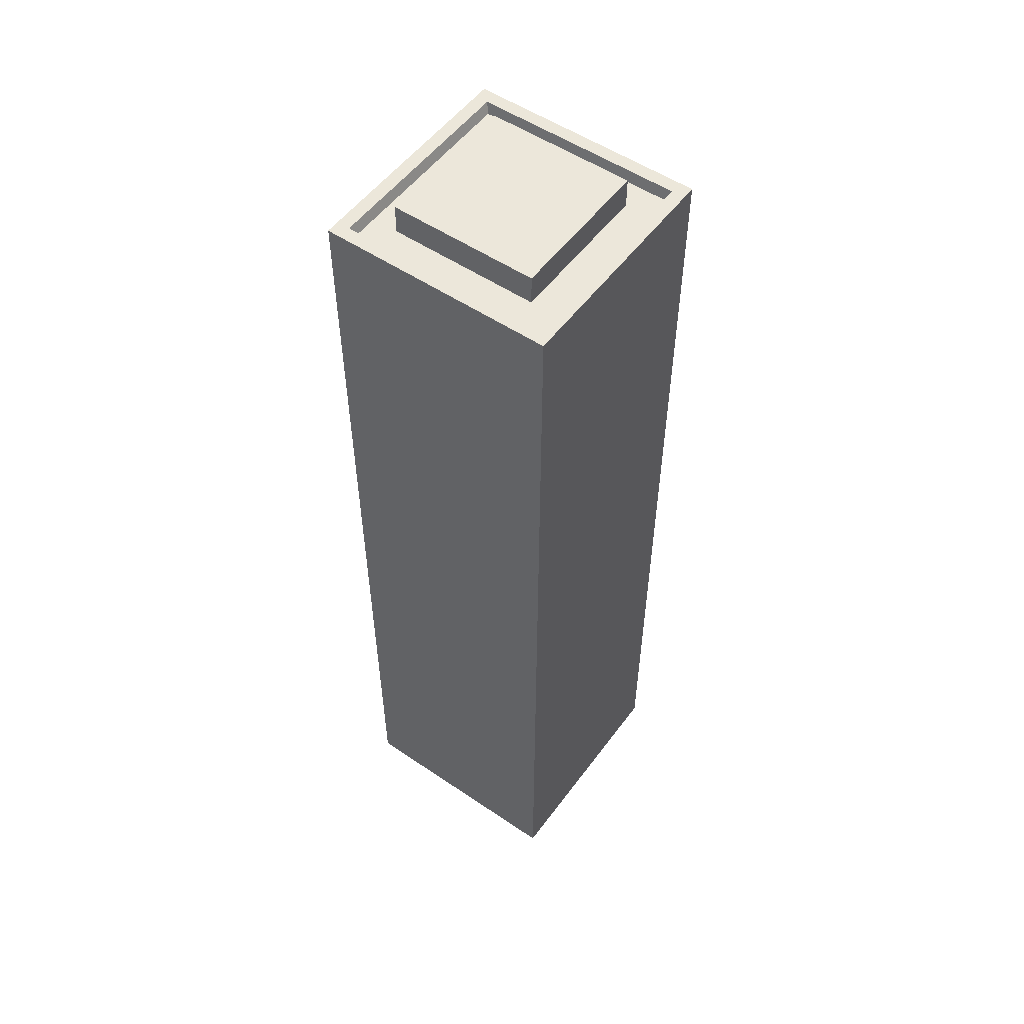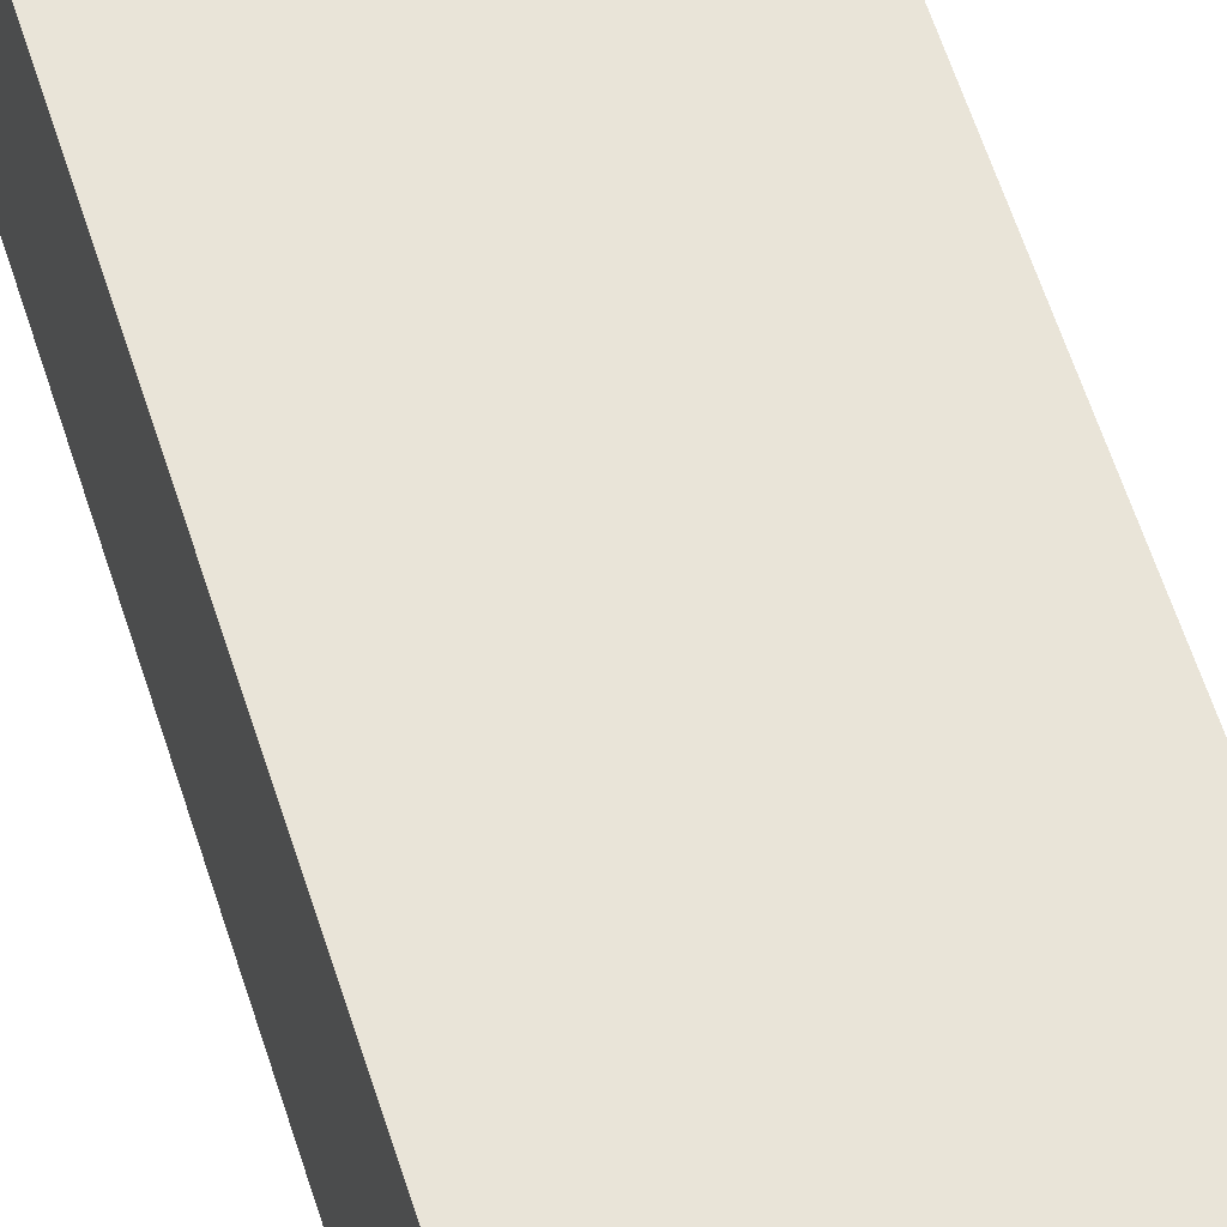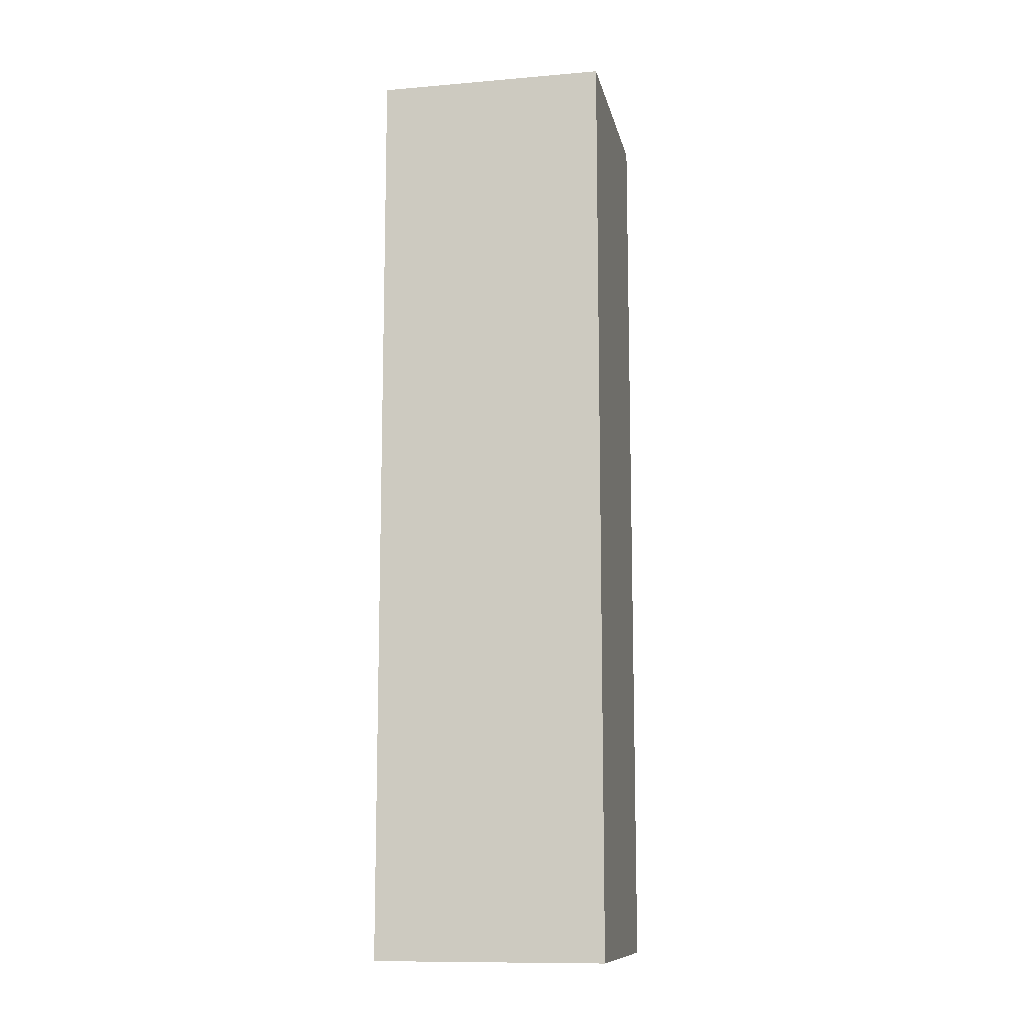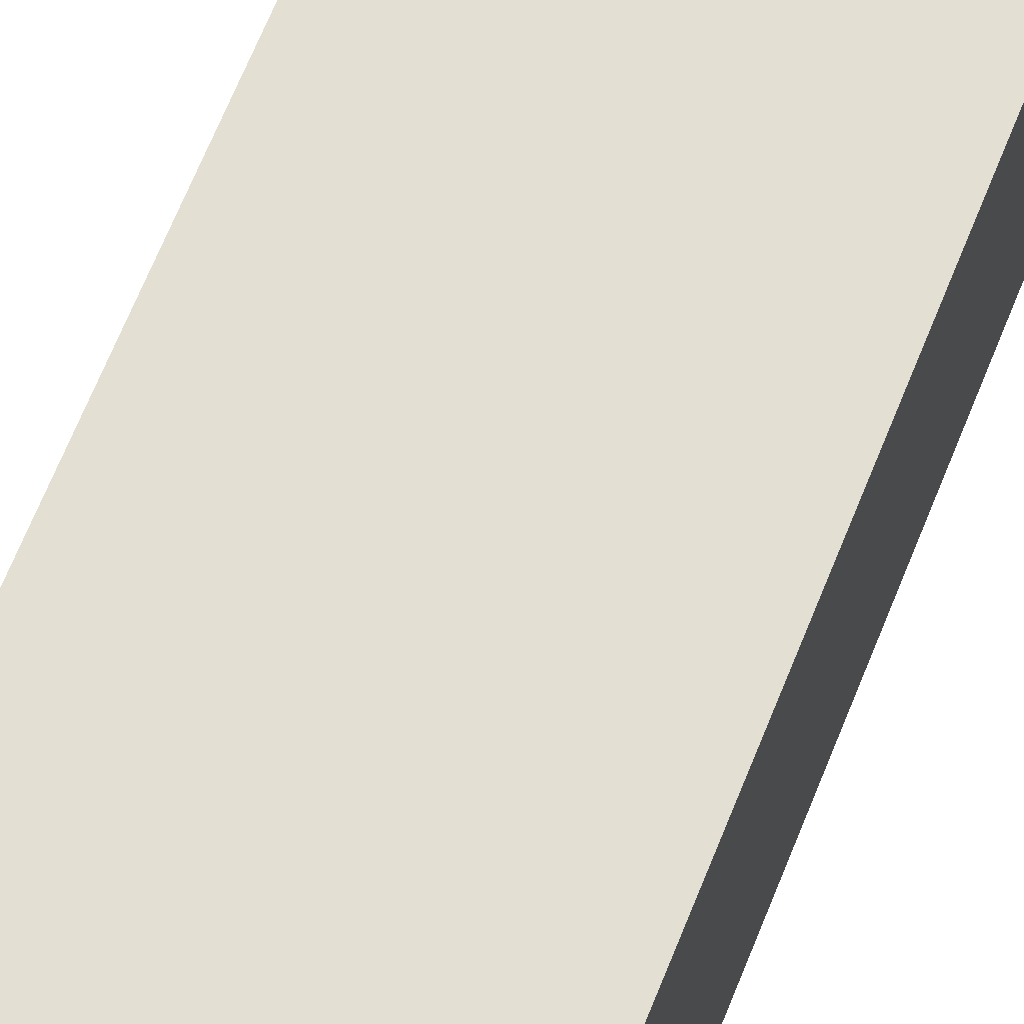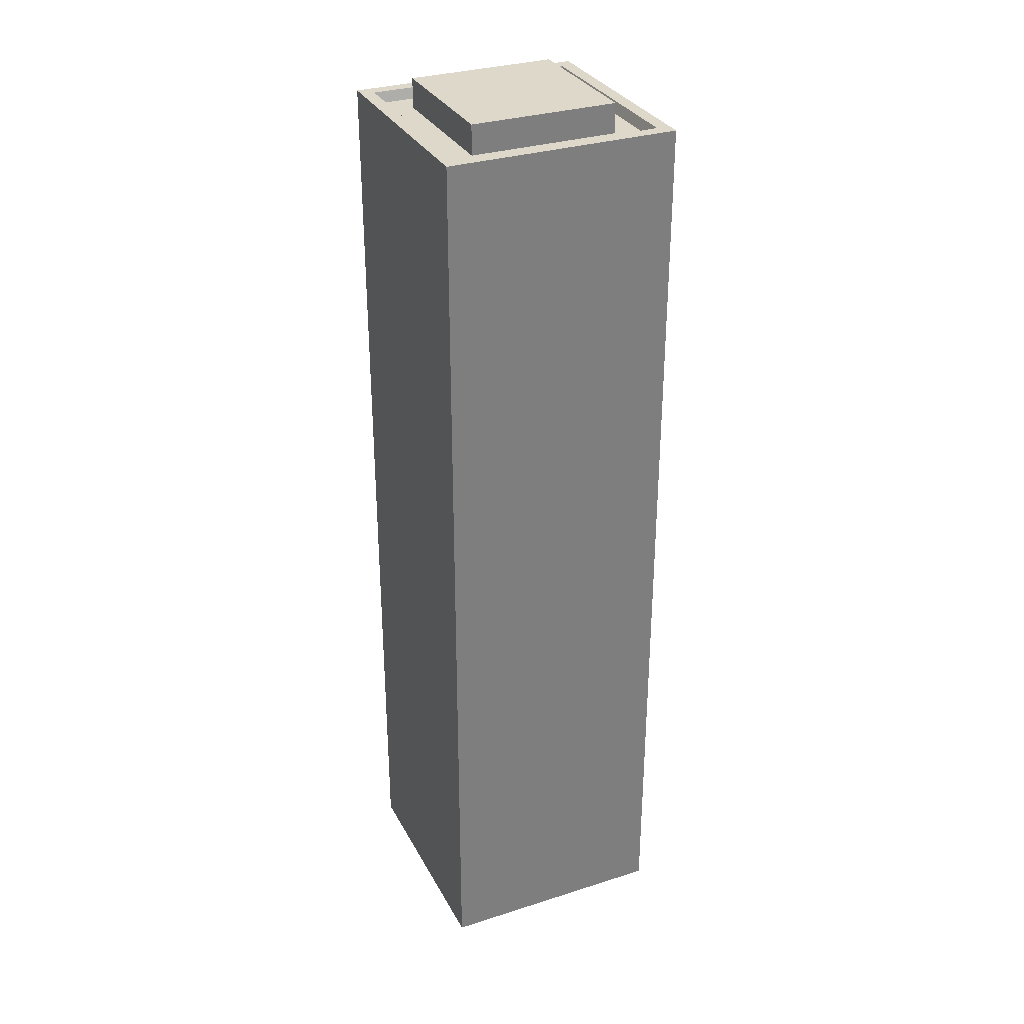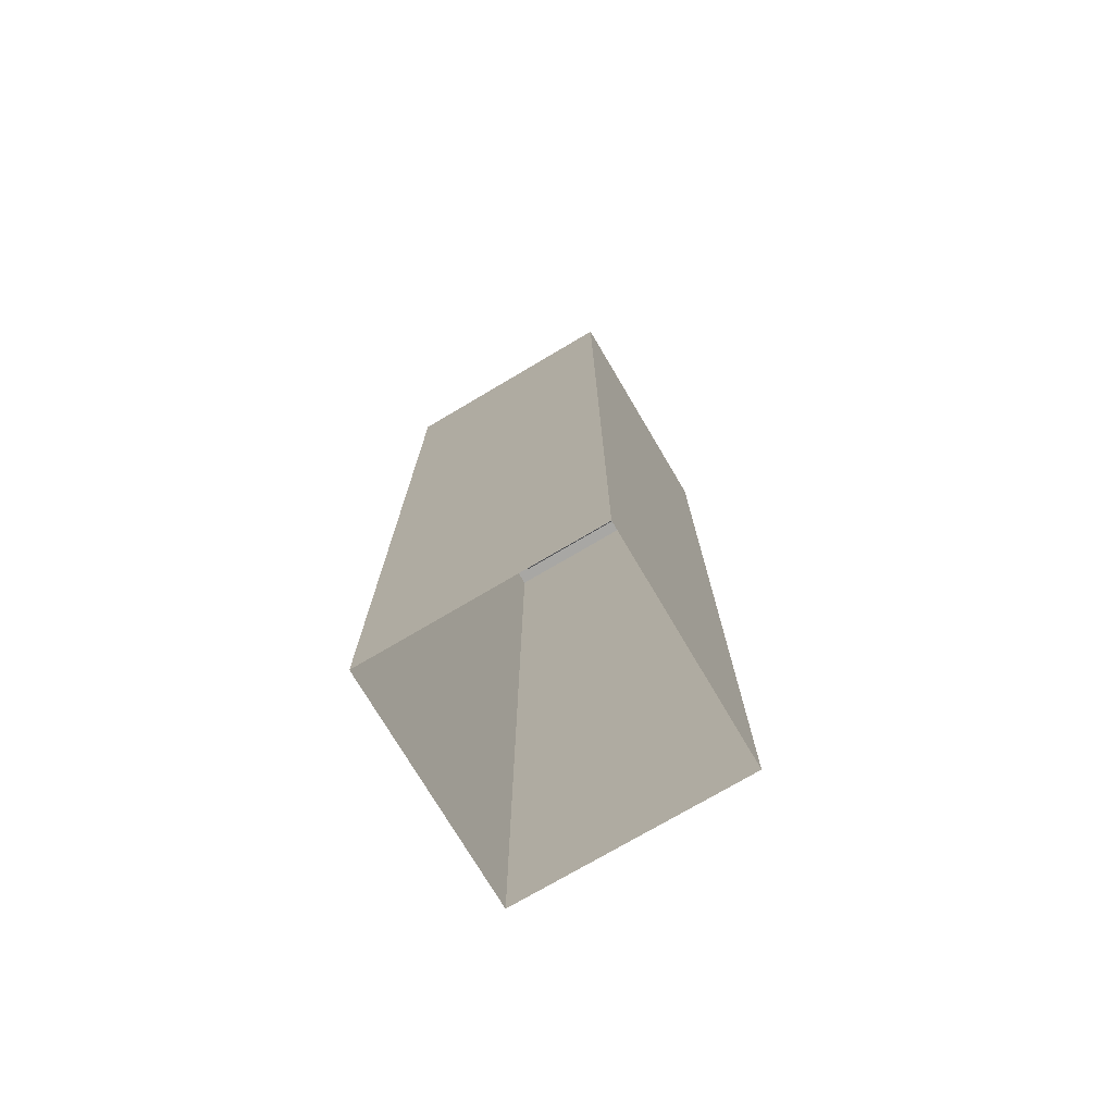
<metadata>
{"format":"obj","ext":"obj","renderer":"f3d","projection":"perspective","resolution":1024,"background":"white","views":[{"elev":53.7,"azim":-144.2,"up":"+Y"},{"elev":60.4,"azim":-17.6,"up":"+Z"},{"elev":-11.4,"azim":-168.3,"up":"+Y"},{"elev":66.4,"azim":-158.2,"up":"+Z"},{"elev":31.6,"azim":65.8,"up":"+Y"},{"elev":-74.6,"azim":120.6,"up":"+Y"}]}
</metadata>
<code>
o Cube
v 0.8869 7.97 -0.8869
v 1 -0.0301 -1
v 0.8869 7.97 0.8869
v 1 -0.0301 1
v -0.8869 7.97 -0.8869
v -1 -0.0301 -1
v -0.8869 7.97 0.8869
v -1 -0.0301 1
v 1 7.97 1
v -1 7.97 1
v 1 7.97 -1
v -1 7.97 -1
v 0.6338 7.882 0.6338
v -0.6338 7.882 0.6338
v 0.6338 7.882 -0.6338
v -0.6338 7.882 -0.6338
v 0.8562 7.882 0.8562
v -0.8562 7.882 0.8562
v 0.8562 7.882 -0.8562
v -0.8562 7.882 -0.8562
v 0.6338 8.136 0.6338
v -0.6338 8.136 0.6338
v 0.6338 8.136 -0.6338
v -0.6338 8.136 -0.6338
f 7 20 5
f 9 8 4
f 10 6 8
f 11 4 2
f 3 10 9
f 1 9 11
f 7 12 10
f 5 11 12
f 16 23 15
f 3 18 7
f 5 19 1
f 1 17 3
f 12 2 6
f 13 18 17
f 15 17 19
f 14 20 18
f 16 19 20
f 24 21 23
f 15 21 13
f 14 24 16
f 13 22 14
f 7 18 20
f 9 10 8
f 10 12 6
f 11 9 4
f 3 7 10
f 1 3 9
f 7 5 12
f 5 1 11
f 16 24 23
f 3 17 18
f 5 20 19
f 1 19 17
f 12 11 2
f 13 14 18
f 15 13 17
f 14 16 20
f 16 15 19
f 24 22 21
f 15 23 21
f 14 22 24
f 13 21 22

</code>
